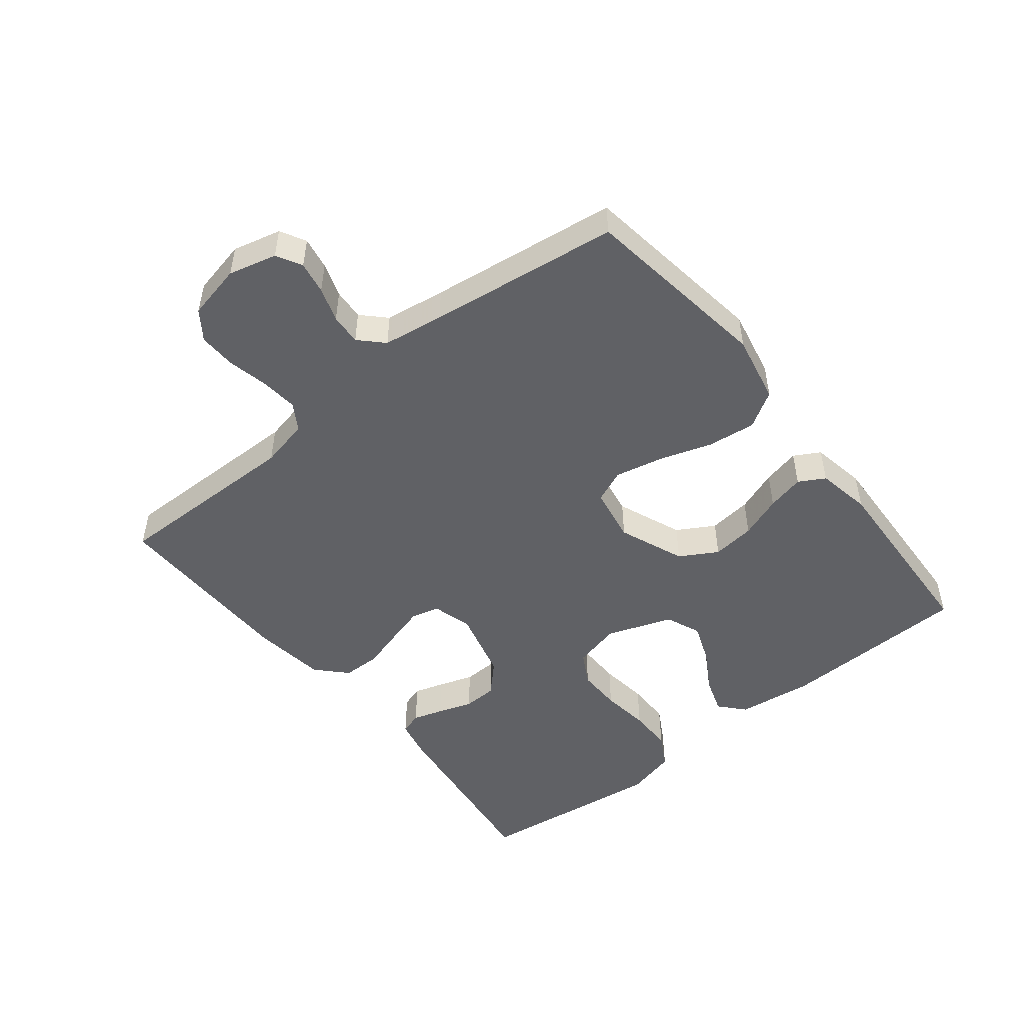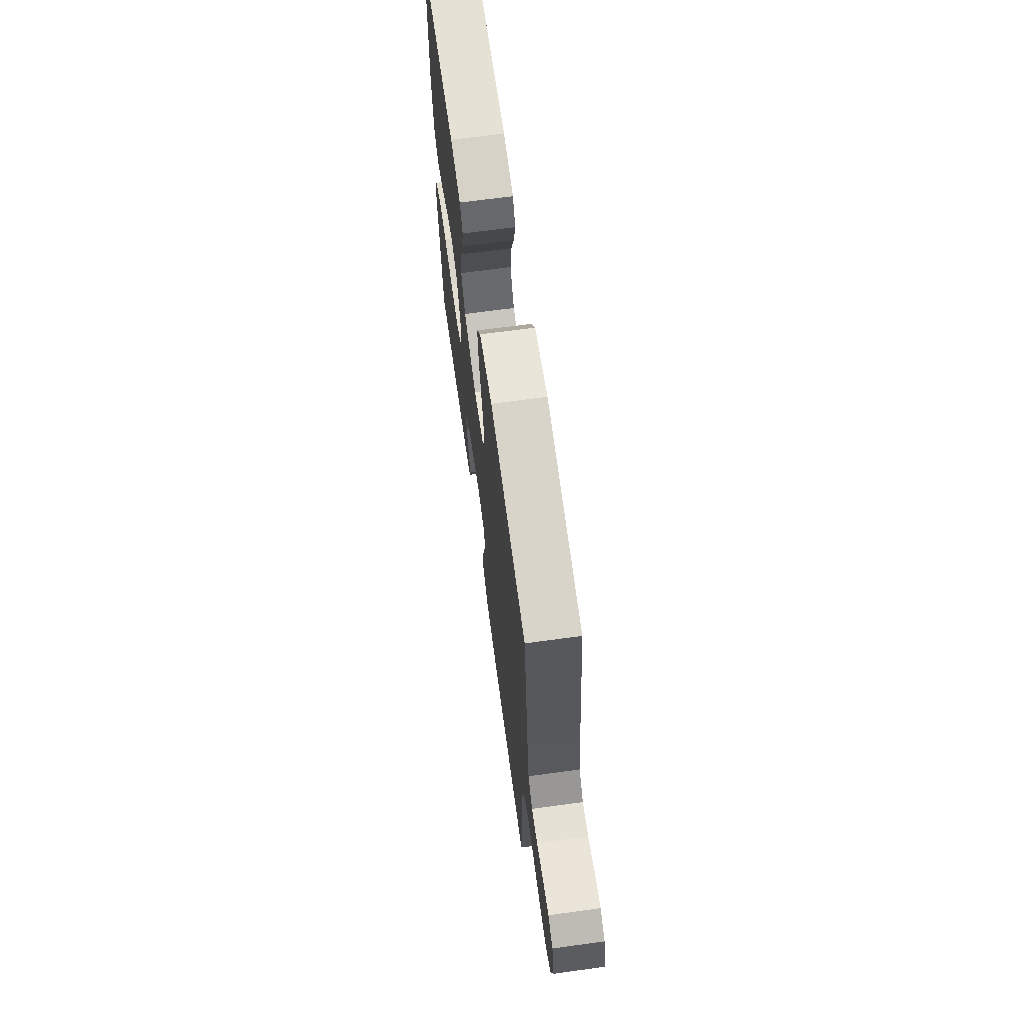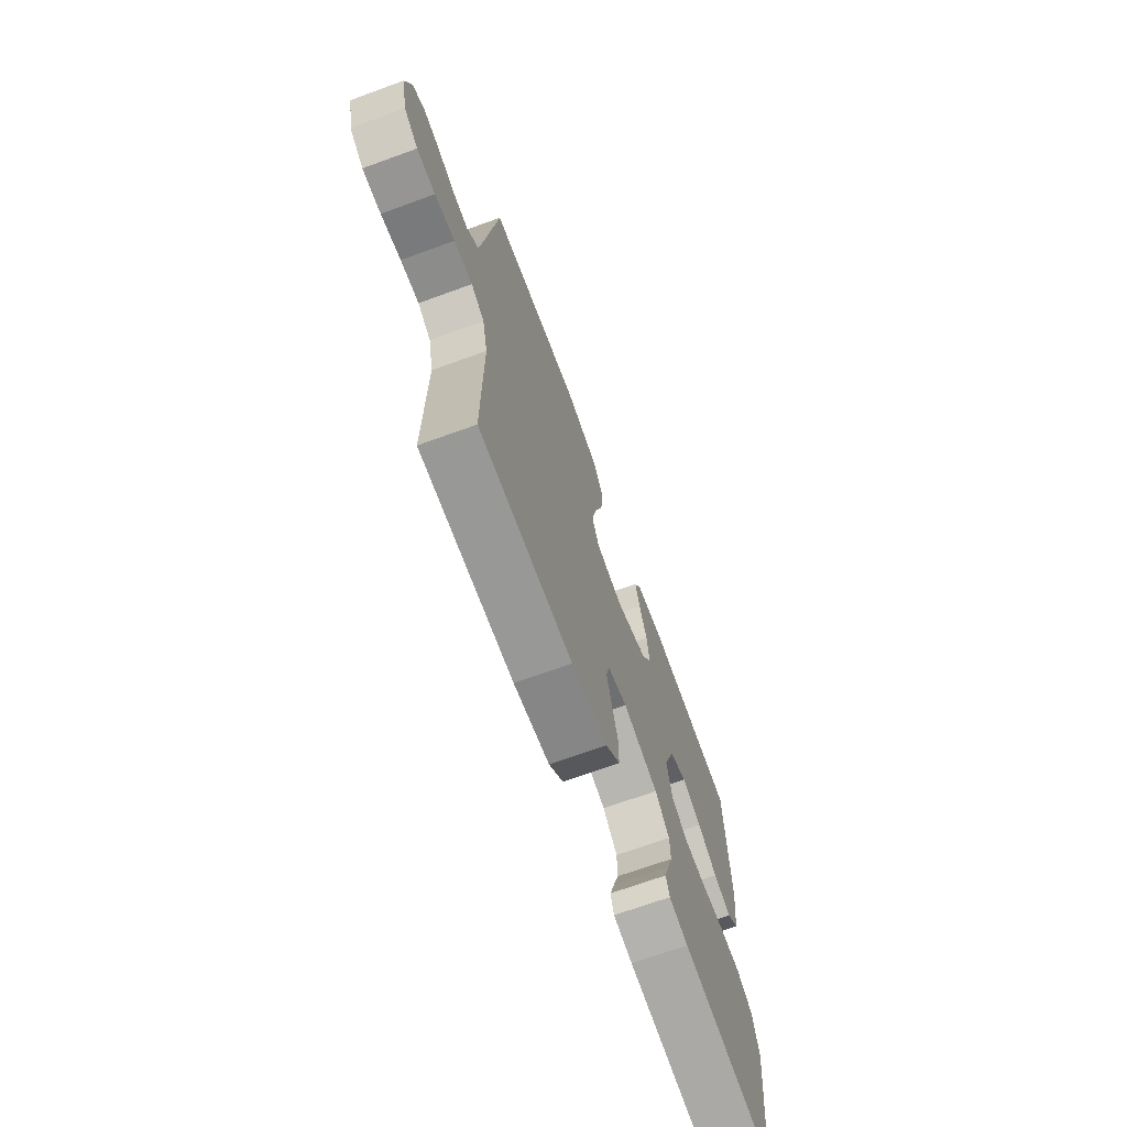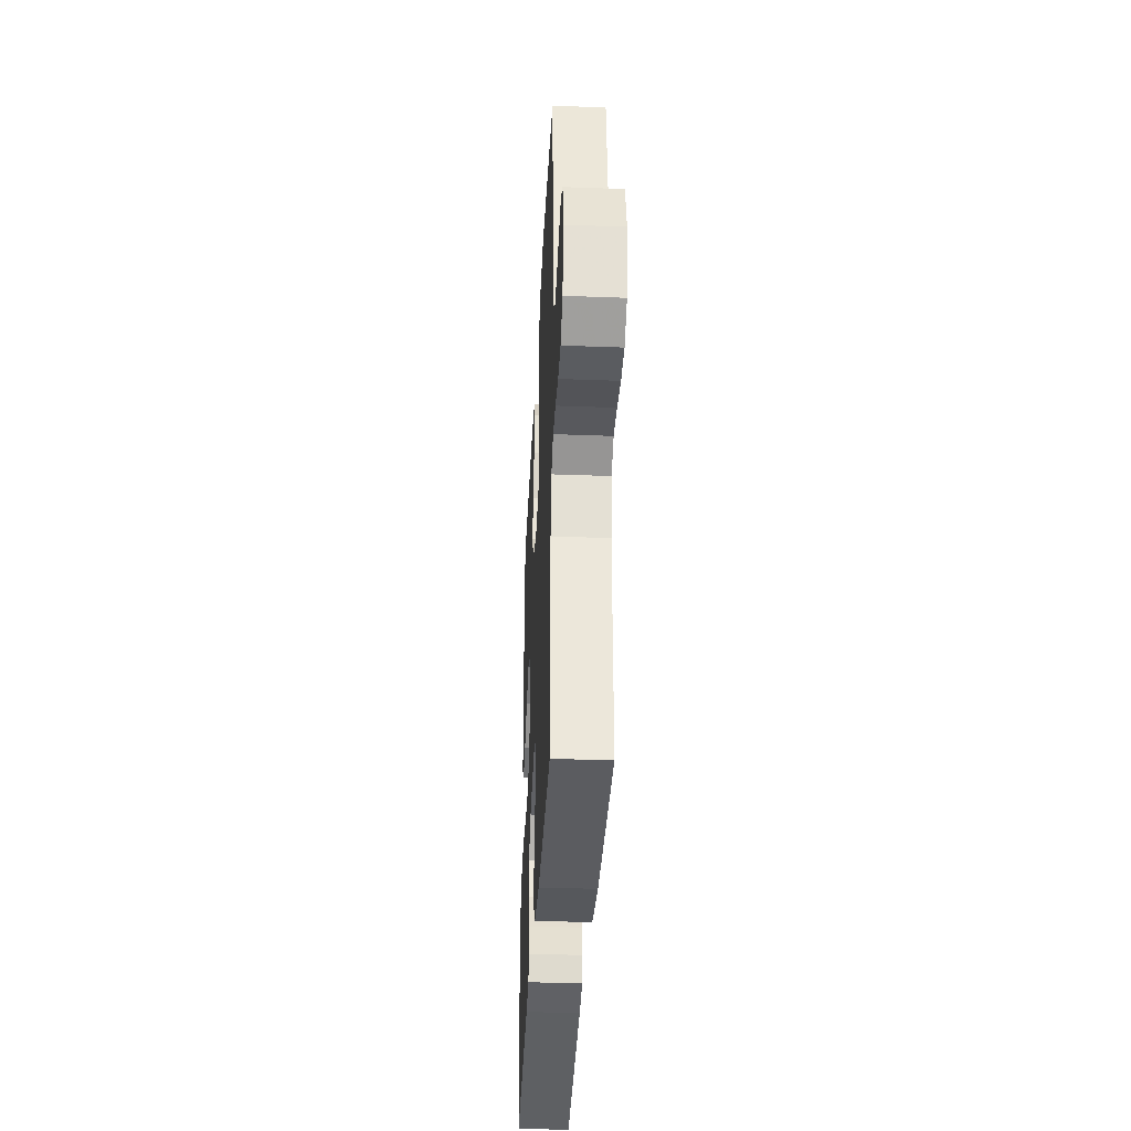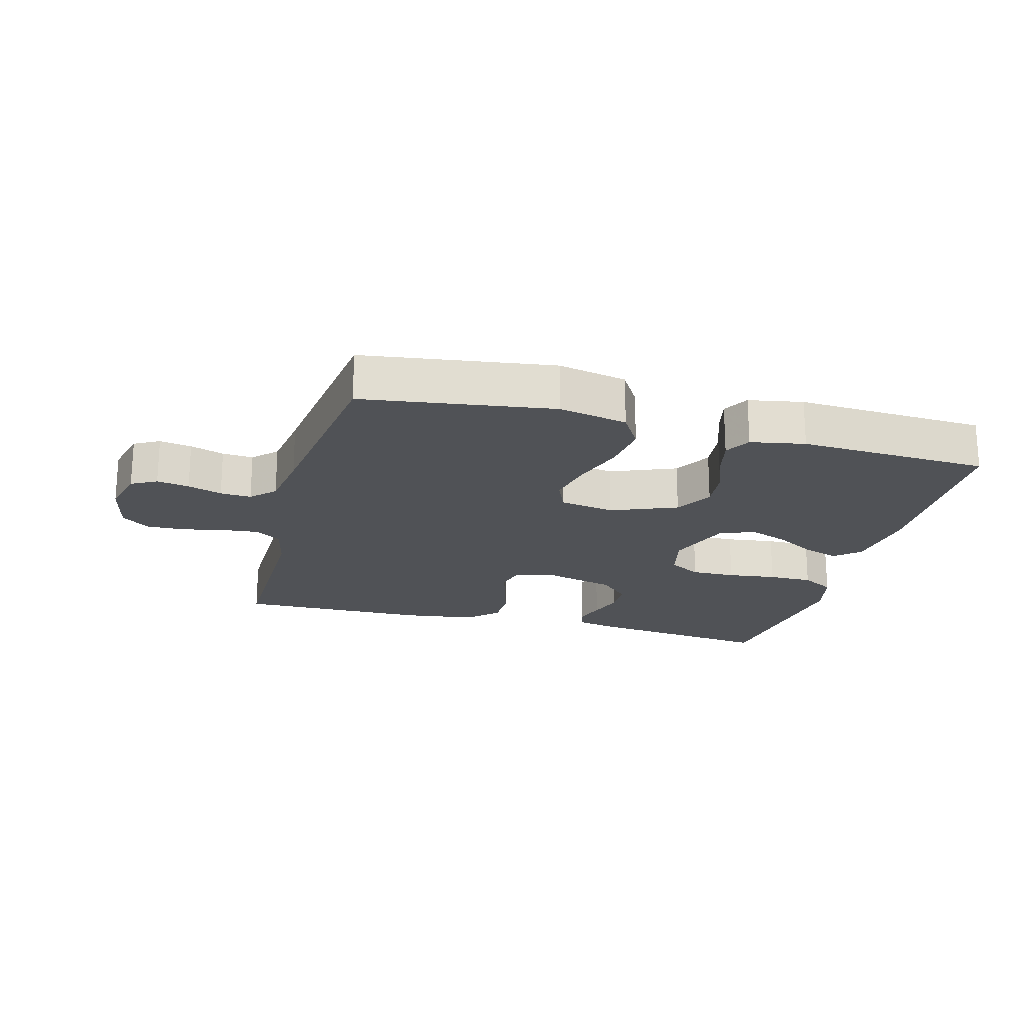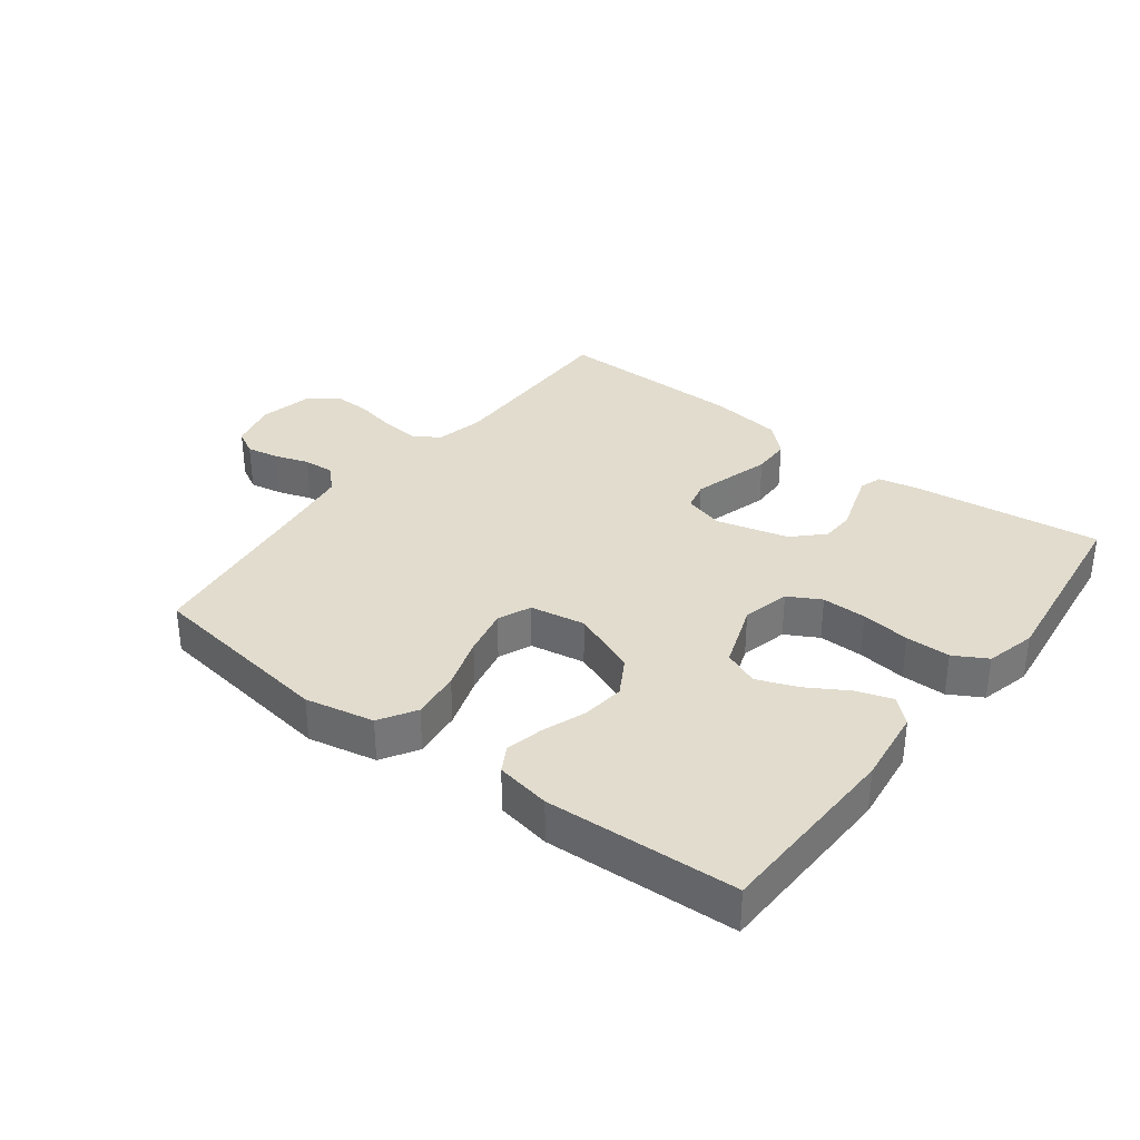
<metadata>
{"format":"obj","ext":"obj","renderer":"f3d","projection":"perspective","resolution":1024,"background":"white","views":[{"elev":-49.7,"azim":-51.5,"up":"+Y"},{"elev":67.5,"azim":-97.8,"up":"+Z"},{"elev":-69.3,"azim":-70.0,"up":"+Z"},{"elev":-35.7,"azim":-92.8,"up":"+Z"},{"elev":-20.6,"azim":-15.1,"up":"+Y"},{"elev":34.0,"azim":37.2,"up":"+Y"}]}
</metadata>
<code>
v -0.5 0.07 -0.5
v -0.497 0.07 -0.2
v -0.514 0.07 -0.123
v -0.556 0.07 -0.097
v -0.615 0.07 -0.103
v -0.679 0.07 -0.117
v -0.738 0.07 -0.119
v -0.783 0.07 -0.087
v -0.802 0.07 0
v -0.783 0.07 0.076
v -0.743 0.07 0.098
v -0.692 0.07 0.089
v -0.638 0.07 0.071
v -0.589 0.07 0.068
v -0.553 0.07 0.104
v -0.539 0.07 0.2
v -0.5 0.07 0.5
v -0.2 0.07 0.543
v -0.092 0.07 0.521
v -0.057 0.07 0.464
v -0.066 0.07 0.387
v -0.093 0.07 0.304
v -0.109 0.07 0.229
v -0.087 0.07 0.177
v 0 0.07 0.162
v 0.104 0.07 0.204
v 0.138 0.07 0.263
v 0.13 0.07 0.331
v 0.105 0.07 0.398
v 0.091 0.07 0.457
v 0.114 0.07 0.498
v 0.2 0.07 0.514
v 0.5 0.07 0.5
v 0.509 0.07 0.2
v 0.494 0.07 0.08
v 0.455 0.07 0.045
v 0.398 0.07 0.064
v 0.334 0.07 0.102
v 0.271 0.07 0.126
v 0.216 0.07 0.103
v 0.179 0.07 0
v 0.197 0.07 -0.075
v 0.248 0.07 -0.103
v 0.318 0.07 -0.102
v 0.395 0.07 -0.092
v 0.465 0.07 -0.092
v 0.517 0.07 -0.121
v 0.537 0.07 -0.2
v 0.5 0.07 -0.5
v 0.2 0.07 -0.464
v 0.139 0.07 -0.451
v 0.128 0.07 -0.416
v 0.143 0.07 -0.368
v 0.161 0.07 -0.314
v 0.159 0.07 -0.261
v 0.113 0.07 -0.216
v 0 0.07 -0.187
v -0.063 0.07 -0.205
v -0.074 0.07 -0.25
v -0.057 0.07 -0.31
v -0.038 0.07 -0.375
v -0.039 0.07 -0.435
v -0.085 0.07 -0.479
v -0.2 0.07 -0.495
v -0.5 0 -0.5
v -0.497 0 -0.2
v -0.514 0 -0.123
v -0.556 0 -0.097
v -0.615 0 -0.103
v -0.679 0 -0.117
v -0.738 0 -0.119
v -0.783 0 -0.087
v -0.802 0 0
v -0.783 0 0.076
v -0.743 0 0.098
v -0.692 0 0.089
v -0.638 0 0.071
v -0.589 0 0.068
v -0.553 0 0.104
v -0.539 0 0.2
v -0.5 0 0.5
v -0.2 0 0.543
v -0.092 0 0.521
v -0.057 0 0.464
v -0.066 0 0.387
v -0.093 0 0.304
v -0.109 0 0.229
v -0.087 0 0.177
v 0 0 0.162
v 0.104 0 0.204
v 0.138 0 0.263
v 0.13 0 0.331
v 0.105 0 0.398
v 0.091 0 0.457
v 0.114 0 0.498
v 0.2 0 0.514
v 0.5 0 0.5
v 0.509 0 0.2
v 0.494 0 0.08
v 0.455 0 0.045
v 0.398 0 0.064
v 0.334 0 0.102
v 0.271 0 0.126
v 0.216 0 0.103
v 0.179 0 0
v 0.197 0 -0.075
v 0.248 0 -0.103
v 0.318 0 -0.102
v 0.395 0 -0.092
v 0.465 0 -0.092
v 0.517 0 -0.121
v 0.537 0 -0.2
v 0.5 0 -0.5
v 0.2 0 -0.464
v 0.139 0 -0.451
v 0.128 0 -0.416
v 0.143 0 -0.368
v 0.161 0 -0.314
v 0.159 0 -0.261
v 0.113 0 -0.216
v 0 0 -0.187
v -0.063 0 -0.205
v -0.074 0 -0.25
v -0.057 0 -0.31
v -0.038 0 -0.375
v -0.039 0 -0.435
v -0.085 0 -0.479
v -0.2 0 -0.495
f 63 64 1 2
f 60 61 62 63
f 59 60 63 2
f 58 59 2 3
f 57 58 3 4
f 51 52 53 54
f 49 50 51 54
f 49 54 55
f 48 49 55 56
f 44 45 46 47
f 43 44 47 48
f 35 36 37 38
f 35 38 39
f 34 35 39
f 33 34 39
f 32 33 39 40
f 28 29 30 31
f 27 28 31 32
f 19 20 21 22
f 19 22 23
f 16 17 18 19
f 15 16 19 23
f 14 15 23 24
f 10 11 12 13
f 10 13 14
f 9 10 14
f 5 6 7 8
f 4 5 8 9
f 57 4 9 14
f 43 48 56 57
f 42 43 57 14
f 27 32 40 41
f 26 27 41
f 25 26 41 42
f 14 24 25 42
f 66 65 128 127
f 127 126 125 124
f 66 127 124 123
f 67 66 123 122
f 68 67 122 121
f 118 117 116 115
f 118 115 114 113
f 119 118 113
f 120 119 113 112
f 111 110 109 108
f 112 111 108 107
f 102 101 100 99
f 103 102 99
f 103 99 98
f 103 98 97
f 104 103 97 96
f 95 94 93 92
f 96 95 92 91
f 86 85 84 83
f 87 86 83
f 83 82 81 80
f 87 83 80 79
f 88 87 79 78
f 77 76 75 74
f 78 77 74
f 78 74 73
f 72 71 70 69
f 73 72 69 68
f 78 73 68 121
f 121 120 112 107
f 78 121 107 106
f 105 104 96 91
f 105 91 90
f 106 105 90 89
f 106 89 88 78
f 1 65 66 2
f 2 66 67 3
f 3 67 68 4
f 4 68 69 5
f 5 69 70 6
f 6 70 71 7
f 7 71 72 8
f 8 72 73 9
f 9 73 74 10
f 10 74 75 11
f 11 75 76 12
f 12 76 77 13
f 13 77 78 14
f 14 78 79 15
f 15 79 80 16
f 16 80 81 17
f 17 81 82 18
f 18 82 83 19
f 19 83 84 20
f 20 84 85 21
f 21 85 86 22
f 22 86 87 23
f 23 87 88 24
f 24 88 89 25
f 25 89 90 26
f 26 90 91 27
f 27 91 92 28
f 28 92 93 29
f 29 93 94 30
f 30 94 95 31
f 31 95 96 32
f 32 96 97 33
f 33 97 98 34
f 34 98 99 35
f 35 99 100 36
f 36 100 101 37
f 37 101 102 38
f 38 102 103 39
f 39 103 104 40
f 40 104 105 41
f 41 105 106 42
f 42 106 107 43
f 43 107 108 44
f 44 108 109 45
f 45 109 110 46
f 46 110 111 47
f 47 111 112 48
f 48 112 113 49
f 49 113 114 50
f 50 114 115 51
f 51 115 116 52
f 52 116 117 53
f 53 117 118 54
f 54 118 119 55
f 55 119 120 56
f 56 120 121 57
f 57 121 122 58
f 58 122 123 59
f 59 123 124 60
f 60 124 125 61
f 61 125 126 62
f 62 126 127 63
f 63 127 128 64
f 64 128 65 1

</code>
